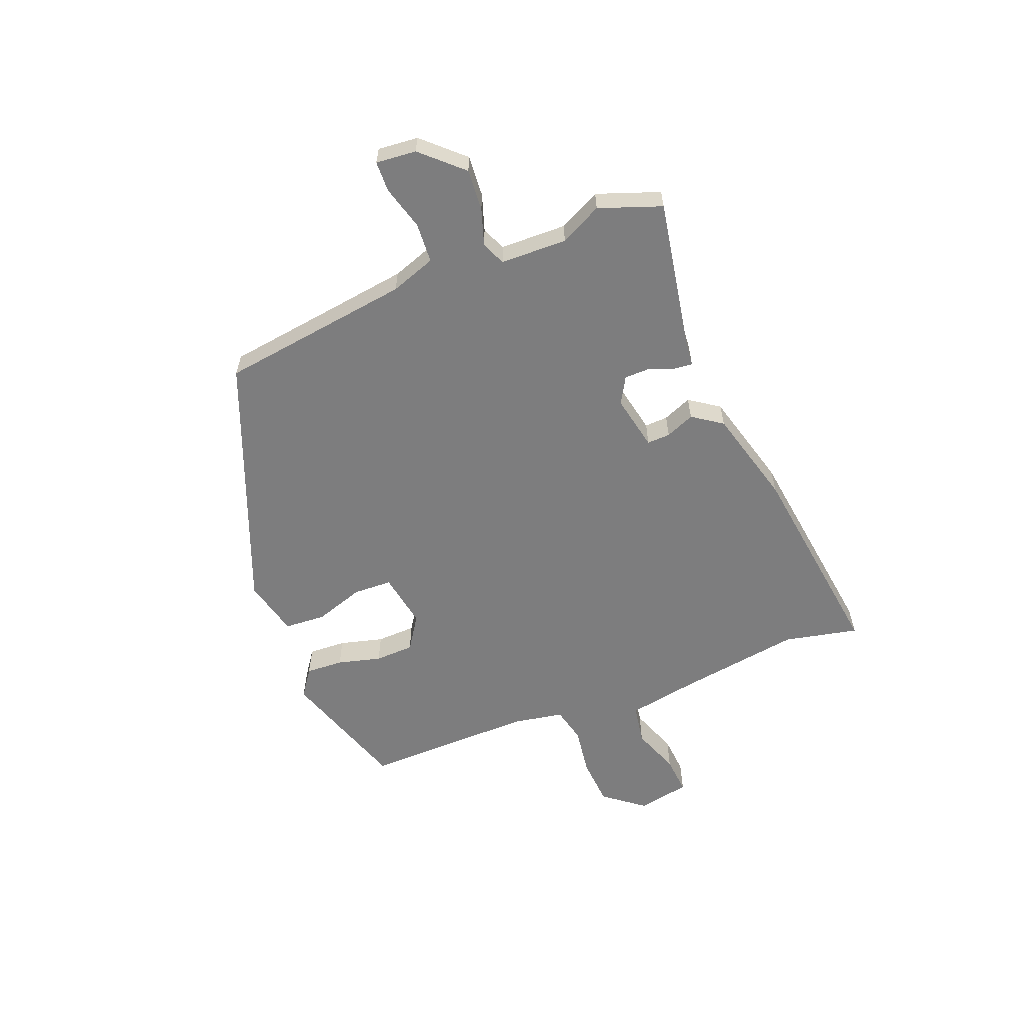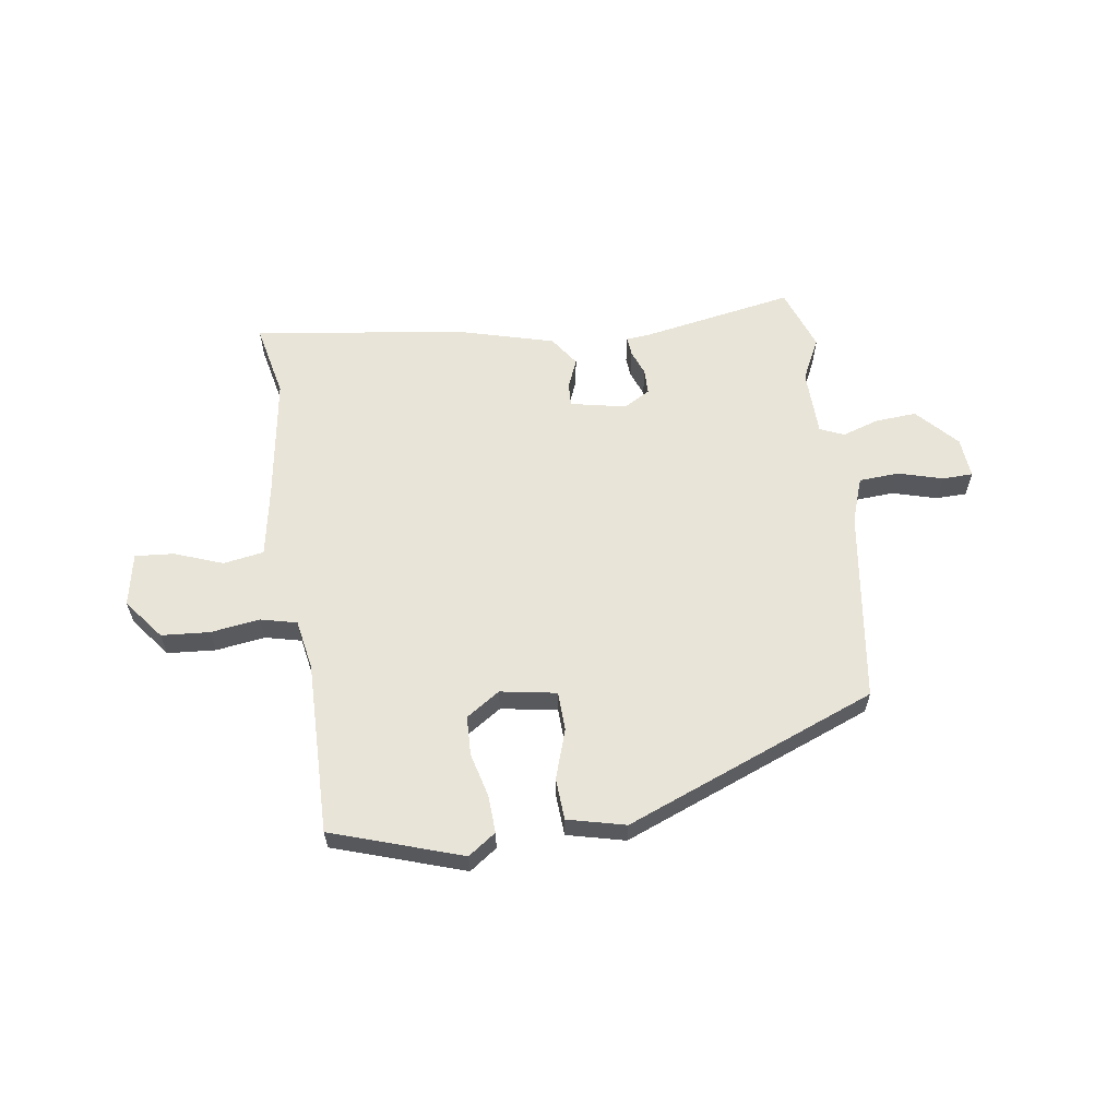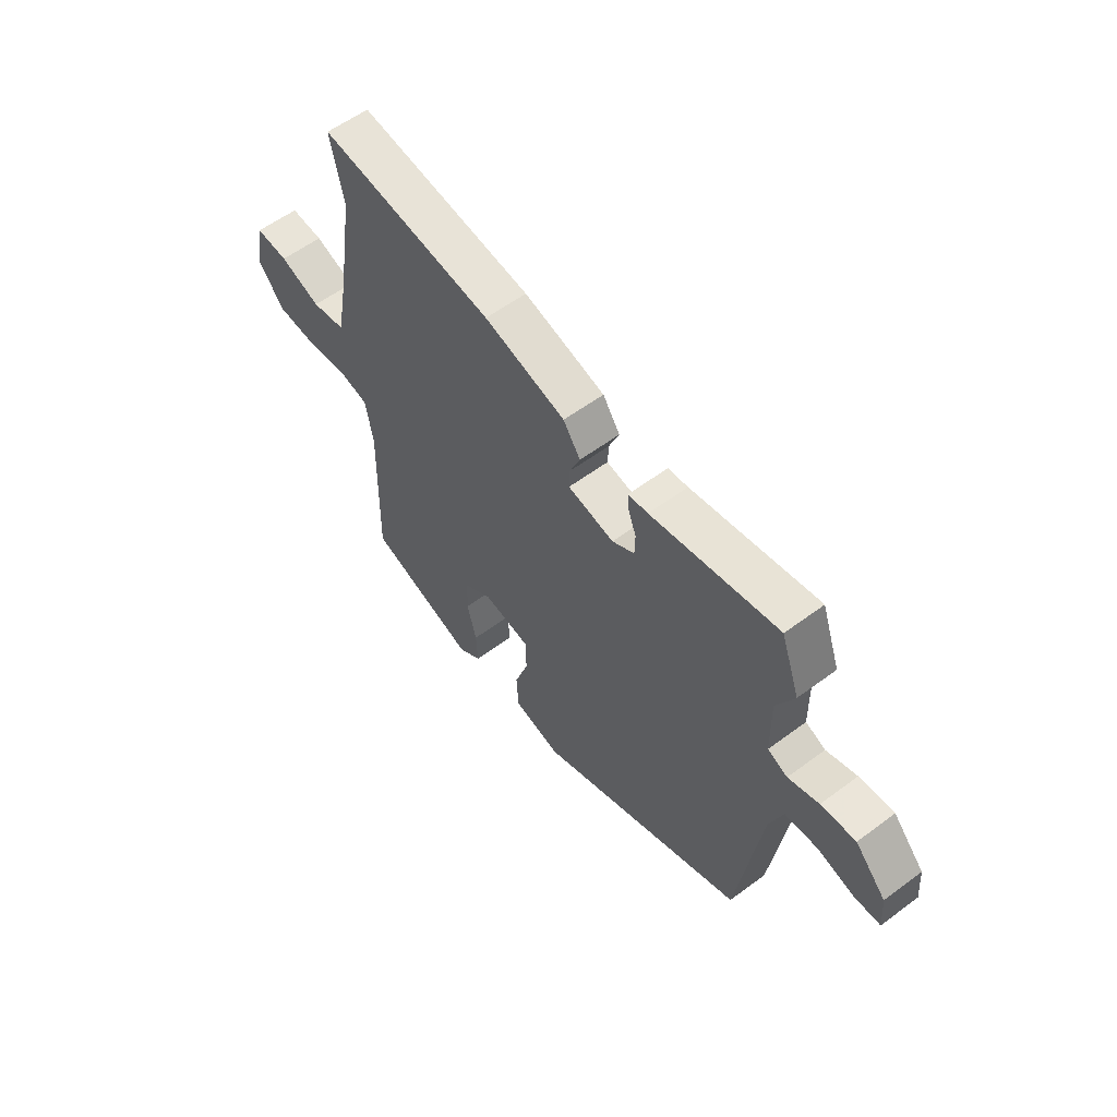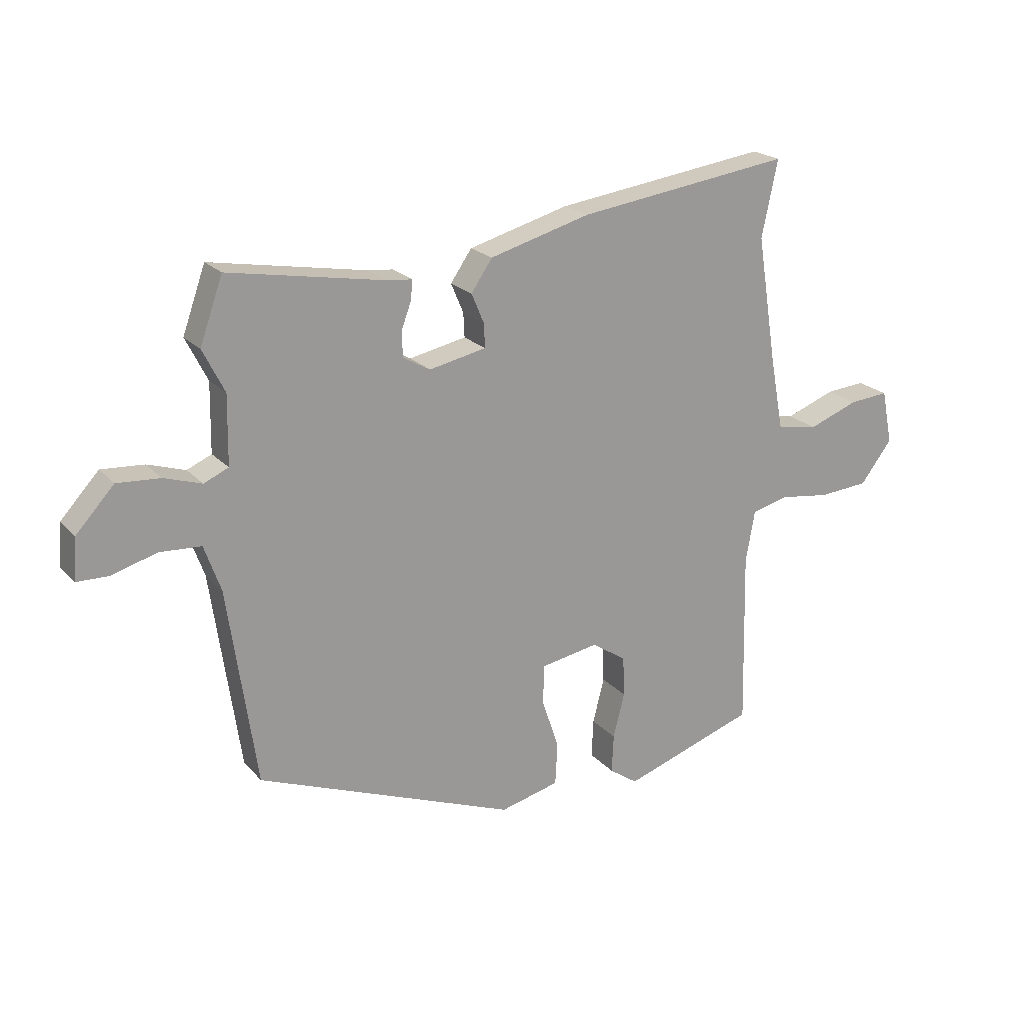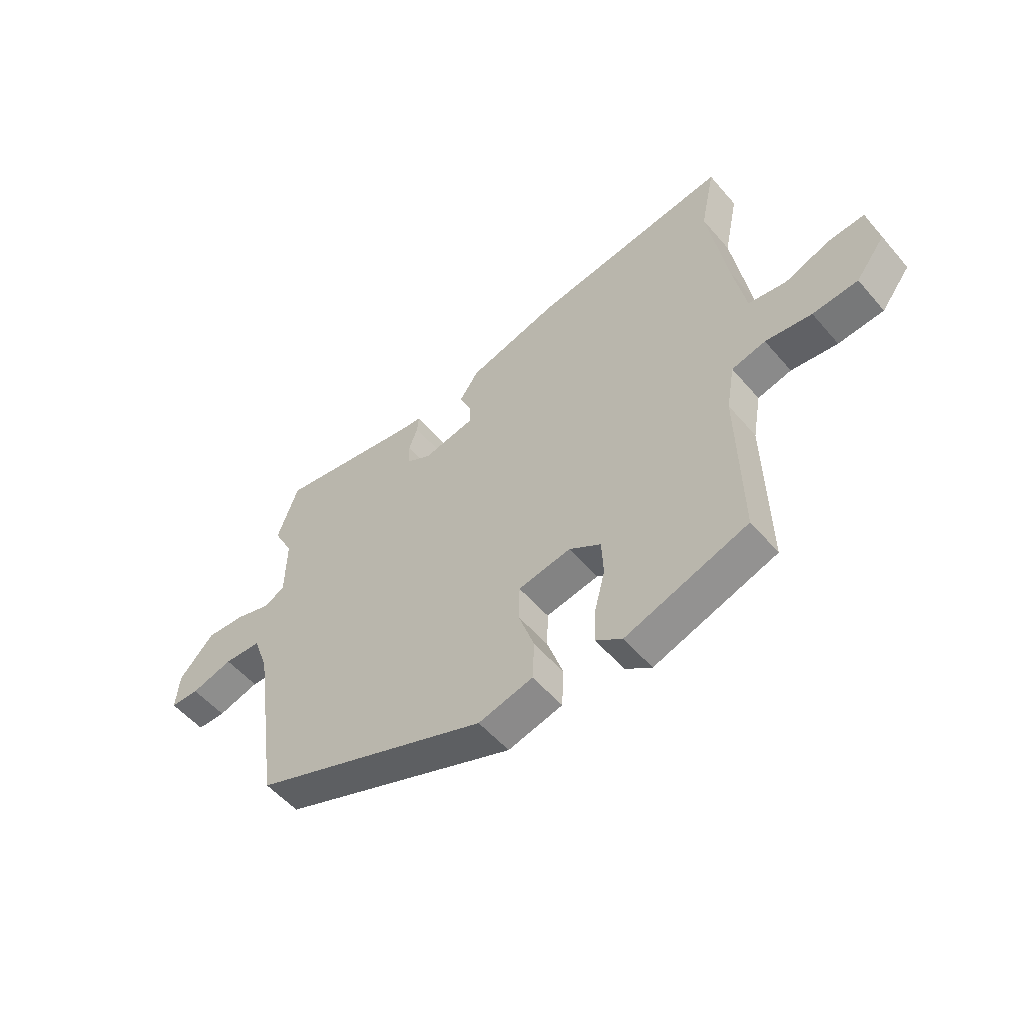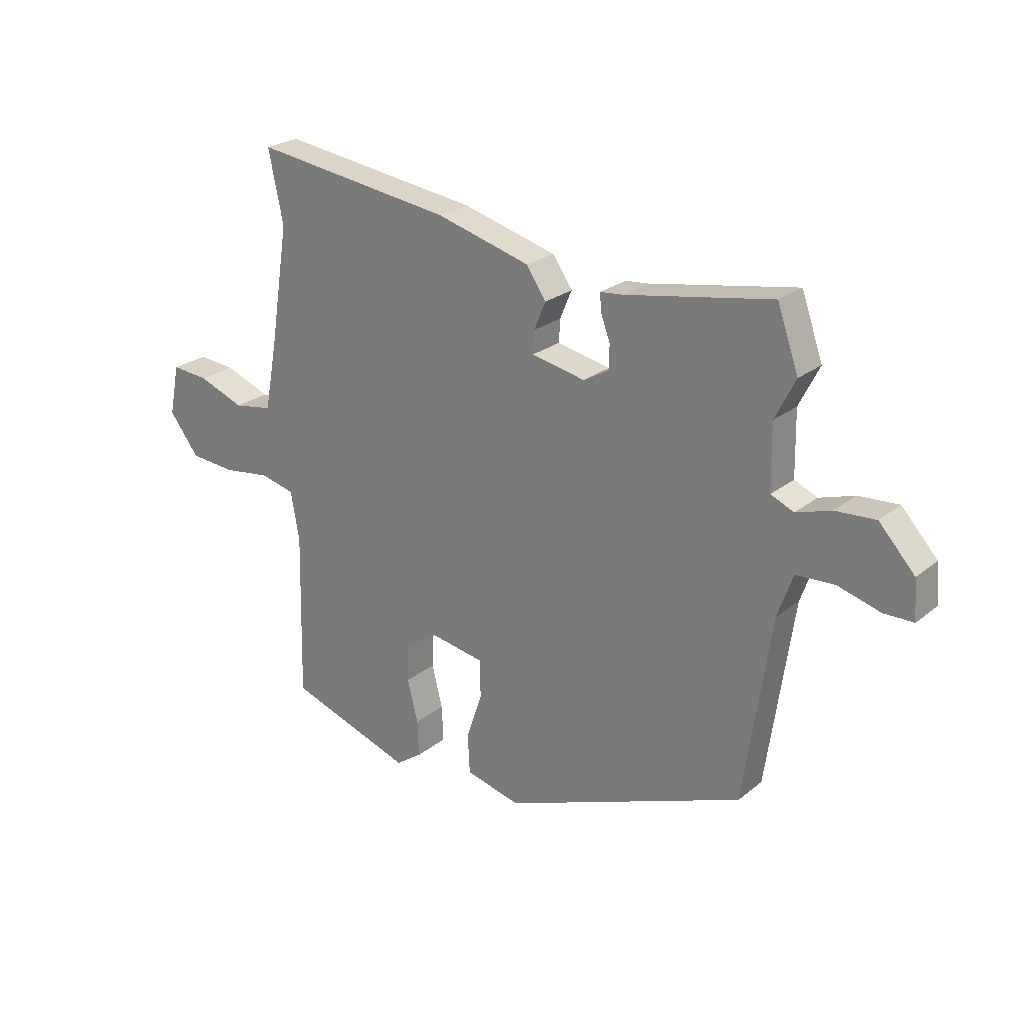
<metadata>
{"format":"obj","ext":"obj","renderer":"f3d","projection":"perspective","resolution":1024,"background":"white","views":[{"elev":-59.1,"azim":-68.8,"up":"+Y"},{"elev":60.6,"azim":171.4,"up":"+Y"},{"elev":57.3,"azim":-127.8,"up":"+Z"},{"elev":21.0,"azim":-29.3,"up":"+Z"},{"elev":-54.2,"azim":39.7,"up":"+Z"},{"elev":24.0,"azim":-142.5,"up":"+Z"}]}
</metadata>
<code>
v -0.47 0.07 -0.344
v -0.52 0.07 0.003
v -0.549 0.07 0.084
v -0.621 0.07 0.088
v -0.701 0.07 0.065
v -0.756 0.07 0.066
v -0.75 0.07 0.139
v -0.683 0.07 0.212
v -0.608 0.07 0.207
v -0.542 0.07 0.186
v -0.499 0.07 0.205
v -0.497 0.07 0.325
v -0.535 0.07 0.4
v -0.495 0.07 0.513
v -0.221 0.07 0.465
v -0.178 0.07 0.461
v -0.181 0.07 0.427
v -0.198 0.07 0.381
v -0.197 0.07 0.336
v -0.149 0.07 0.309
v -0.049 0.07 0.33
v -0.051 0.07 0.372
v -0.073 0.07 0.424
v -0.036 0.07 0.478
v 0.14 0.07 0.527
v 0.517 0.07 0.58
v 0.489 0.07 0.446
v 0.524 0.07 0.225
v 0.548 0.07 0.096
v 0.621 0.07 0.084
v 0.708 0.07 0.117
v 0.778 0.07 0.123
v 0.797 0.07 0.028
v 0.741 0.07 -0.045
v 0.654 0.07 -0.052
v 0.565 0.07 -0.04
v 0.5 0.07 -0.056
v 0.484 0.07 -0.147
v 0.491 0.07 -0.457
v 0.257 0.07 -0.536
v 0.207 0.07 -0.501
v 0.21 0.07 -0.433
v 0.23 0.07 -0.354
v 0.227 0.07 -0.283
v 0.166 0.07 -0.243
v 0.065 0.07 -0.261
v 0.063 0.07 -0.331
v 0.093 0.07 -0.42
v 0.089 0.07 -0.495
v -0.015 0.07 -0.521
v -0.47 0 -0.344
v -0.52 0 0.003
v -0.549 0 0.084
v -0.621 0 0.088
v -0.701 0 0.065
v -0.756 0 0.066
v -0.75 0 0.139
v -0.683 0 0.212
v -0.608 0 0.207
v -0.542 0 0.186
v -0.499 0 0.205
v -0.497 0 0.325
v -0.535 0 0.4
v -0.495 0 0.513
v -0.221 0 0.465
v -0.178 0 0.461
v -0.181 0 0.427
v -0.198 0 0.381
v -0.197 0 0.336
v -0.149 0 0.309
v -0.049 0 0.33
v -0.051 0 0.372
v -0.073 0 0.424
v -0.036 0 0.478
v 0.14 0 0.527
v 0.517 0 0.58
v 0.489 0 0.446
v 0.524 0 0.225
v 0.548 0 0.096
v 0.621 0 0.084
v 0.708 0 0.117
v 0.778 0 0.123
v 0.797 0 0.028
v 0.741 0 -0.045
v 0.654 0 -0.052
v 0.565 0 -0.04
v 0.5 0 -0.056
v 0.484 0 -0.147
v 0.491 0 -0.457
v 0.257 0 -0.536
v 0.207 0 -0.501
v 0.21 0 -0.433
v 0.23 0 -0.354
v 0.227 0 -0.283
v 0.166 0 -0.243
v 0.065 0 -0.261
v 0.063 0 -0.331
v 0.093 0 -0.42
v 0.089 0 -0.495
v -0.015 0 -0.521
f 50 1 2
f 49 50 2
f 48 49 2
f 47 48 2
f 46 47 2 3
f 45 46 3
f 41 42 43
f 40 41 43
f 39 40 43
f 38 39 43
f 37 38 43 44
f 34 35 36
f 33 34 36
f 32 33 36
f 31 32 36
f 30 31 36
f 29 30 36 37
f 37 44 45
f 29 37 45
f 28 29 45
f 25 26 27
f 24 25 27
f 23 24 27
f 22 23 27
f 27 28 45
f 22 27 45
f 21 22 45
f 15 16 17 18
f 15 18 19
f 14 15 19
f 13 14 19
f 12 13 19
f 11 12 19 20
f 8 9 10
f 7 8 10
f 6 7 10
f 5 6 10
f 4 5 10
f 11 20 21
f 10 11 21
f 4 10 21
f 3 4 21
f 3 21 45
f 52 51 100
f 52 100 99
f 52 99 98
f 52 98 97
f 53 52 97 96
f 53 96 95
f 93 92 91
f 93 91 90
f 93 90 89
f 93 89 88
f 94 93 88 87
f 86 85 84
f 86 84 83
f 86 83 82
f 86 82 81
f 86 81 80
f 87 86 80 79
f 95 94 87
f 95 87 79
f 95 79 78
f 77 76 75
f 77 75 74
f 77 74 73
f 77 73 72
f 95 78 77
f 95 77 72
f 95 72 71
f 68 67 66 65
f 69 68 65
f 69 65 64
f 69 64 63
f 69 63 62
f 70 69 62 61
f 60 59 58
f 60 58 57
f 60 57 56
f 60 56 55
f 60 55 54
f 71 70 61
f 71 61 60
f 71 60 54
f 71 54 53
f 95 71 53
f 1 51 52 2
f 2 52 53 3
f 3 53 54 4
f 4 54 55 5
f 5 55 56 6
f 6 56 57 7
f 7 57 58 8
f 8 58 59 9
f 9 59 60 10
f 10 60 61 11
f 11 61 62 12
f 12 62 63 13
f 13 63 64 14
f 14 64 65 15
f 15 65 66 16
f 16 66 67 17
f 17 67 68 18
f 18 68 69 19
f 19 69 70 20
f 20 70 71 21
f 21 71 72 22
f 22 72 73 23
f 23 73 74 24
f 24 74 75 25
f 25 75 76 26
f 26 76 77 27
f 27 77 78 28
f 28 78 79 29
f 29 79 80 30
f 30 80 81 31
f 31 81 82 32
f 32 82 83 33
f 33 83 84 34
f 34 84 85 35
f 35 85 86 36
f 36 86 87 37
f 37 87 88 38
f 38 88 89 39
f 39 89 90 40
f 40 90 91 41
f 41 91 92 42
f 42 92 93 43
f 43 93 94 44
f 44 94 95 45
f 45 95 96 46
f 46 96 97 47
f 47 97 98 48
f 48 98 99 49
f 49 99 100 50
f 50 100 51 1

</code>
